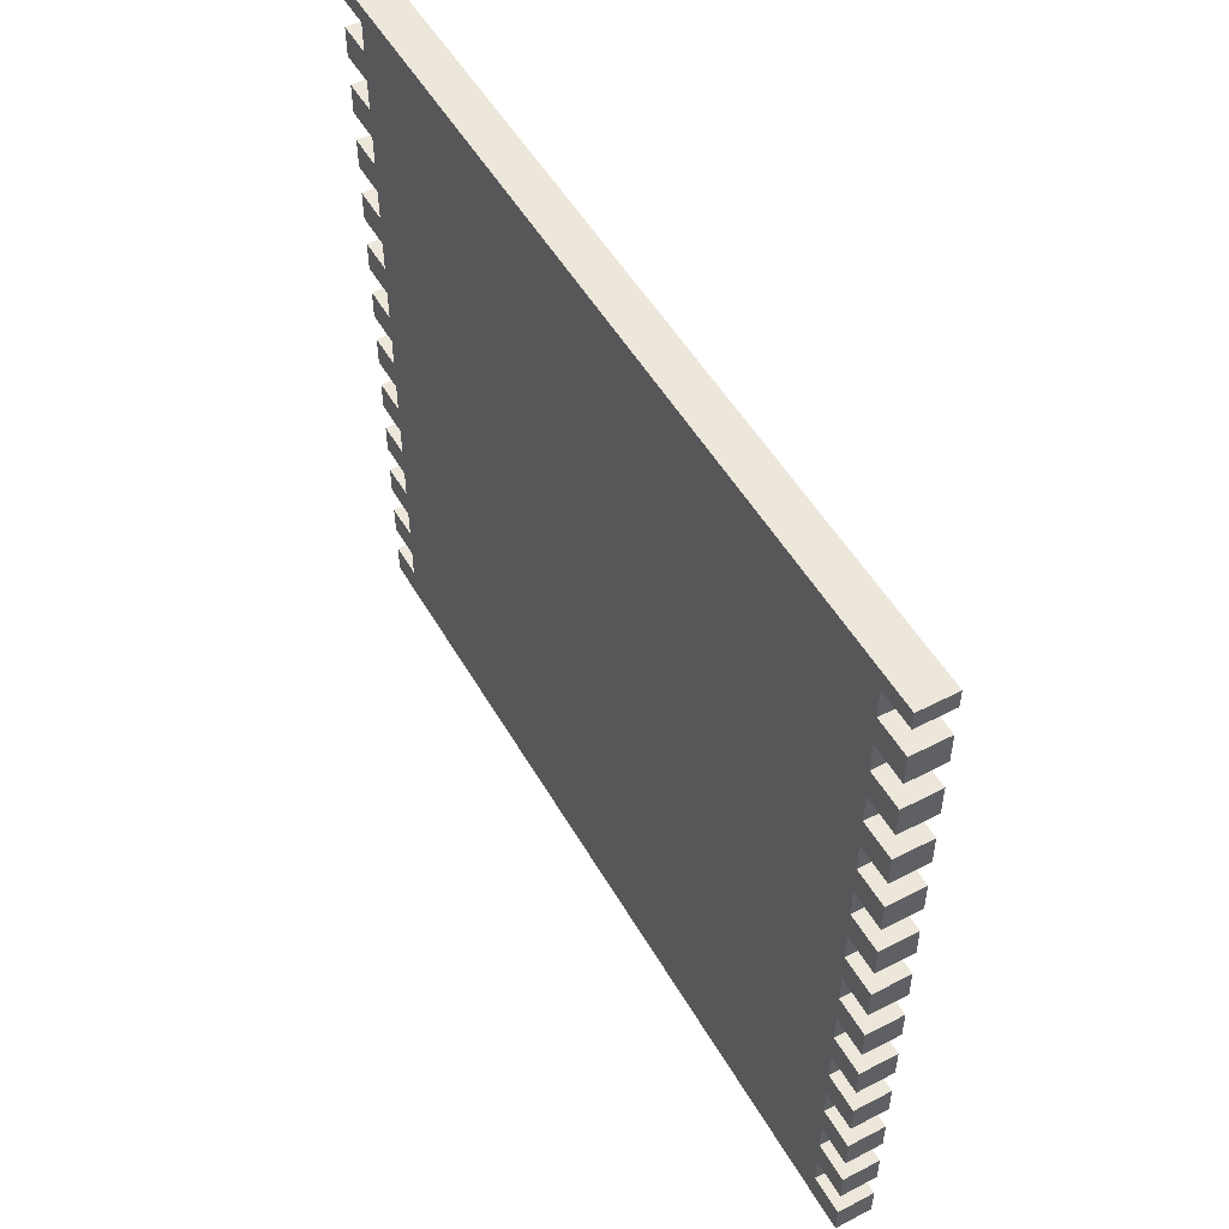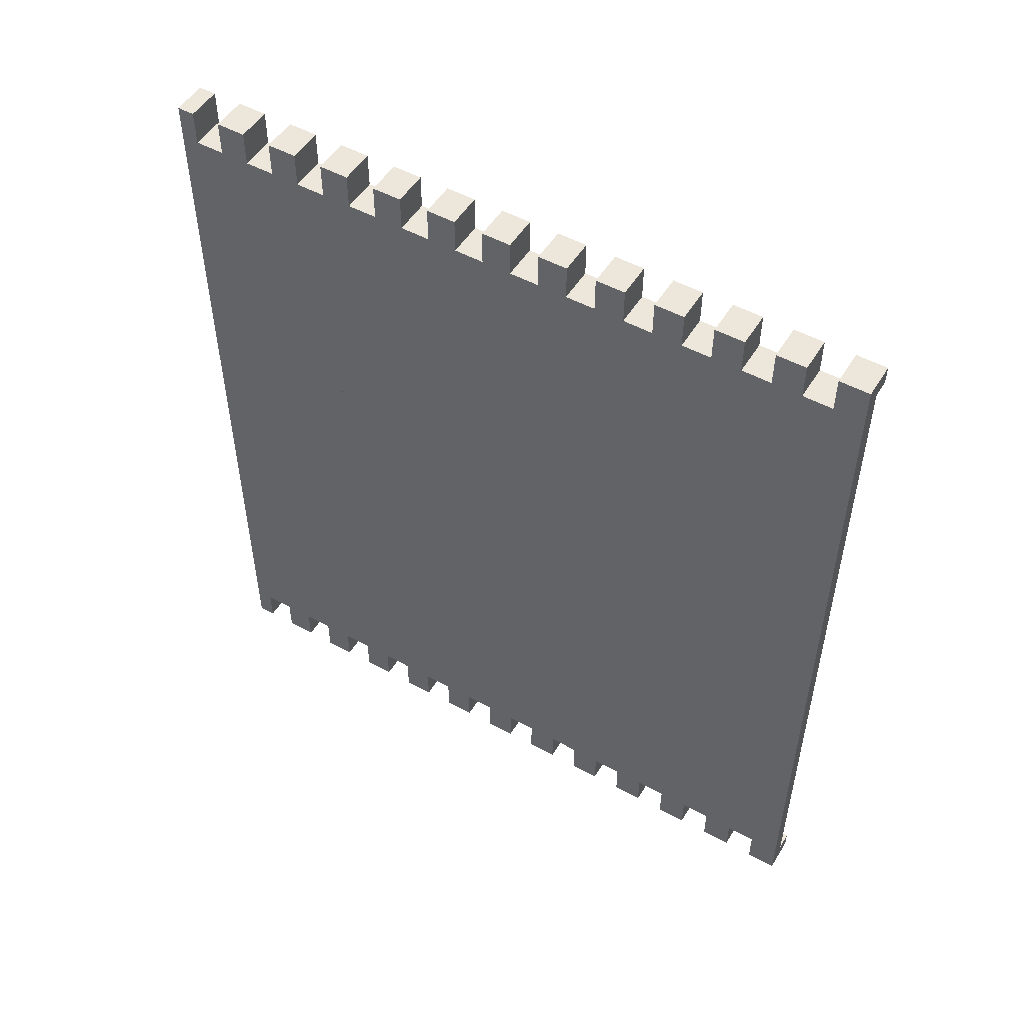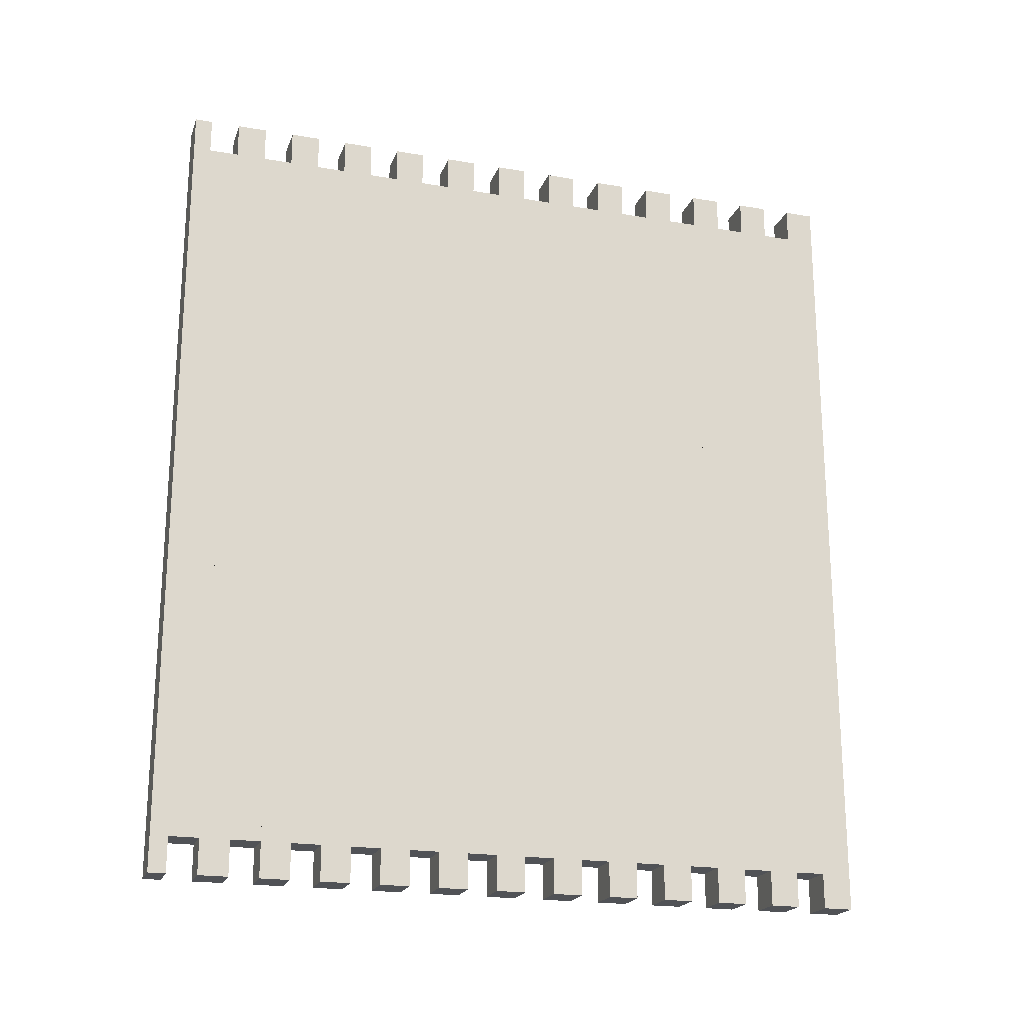
<metadata>
{"format":"obj","ext":"obj","renderer":"f3d","projection":"perspective","resolution":1024,"background":"white","views":[{"elev":51.7,"azim":-29.3,"up":"+Y"},{"elev":51.1,"azim":-59.2,"up":"+Z"},{"elev":-20.6,"azim":-107.1,"up":"+Z"}]}
</metadata>
<code>
o Carcase__Sides1/Carcase__Sides/mesh11/mesh11-geometry#mesh11-geometry
v -0.6906 0.326 -0.3487
v -0.7214 0.326 0.3579
v -0.6906 0.326 0.3579
v -0.7214 0.326 -0.3487
v -0.6906 0.311 0.3579
v -0.7214 0.311 -0.3487
v -0.7214 0.311 0.3579
v -0.6906 0.311 0.3272
v -0.6906 0.311 -0.3487
v -0.7214 0.311 -0.318
v -0.7214 0.311 0.3272
v -0.6906 0.311 -0.318
v -0.6906 0.2854 0.3272
v -0.7214 0.2854 -0.318
v -0.6906 0.2854 -0.318
v -0.7214 0.2854 0.3272
v -0.6906 0.2854 0.3579
v -0.7214 0.2854 0.3579
v -0.7214 0.2854 -0.3487
v -0.6906 0.2854 -0.3487
v -0.6906 0.2598 0.3579
v -0.7214 0.2598 -0.3487
v -0.6906 0.2598 0.3272
v -0.7214 0.2598 0.3579
v -0.7214 0.2598 -0.318
v -0.6906 0.2598 -0.3487
v -0.6906 0.2598 -0.318
v -0.7214 0.2598 0.3272
v -0.6906 0.2342 0.3272
v -0.7214 0.2342 -0.318
v -0.6906 0.2342 -0.318
v -0.7214 0.2342 0.3272
v -0.6906 0.2342 0.3579
v -0.7214 0.2342 0.3579
v -0.7214 0.2342 -0.3487
v -0.6906 0.2342 -0.3487
v -0.6906 0.2086 0.3579
v -0.7214 0.2086 -0.3487
v -0.6906 0.2086 0.3272
v -0.7214 0.2086 0.3579
v -0.7214 0.2086 -0.318
v -0.6906 0.2086 -0.3487
v -0.6906 0.2086 -0.318
v -0.7214 0.2086 0.3272
v -0.6906 0.183 0.3272
v -0.7214 0.183 -0.318
v -0.6906 0.183 -0.318
v -0.7214 0.183 0.3272
v -0.6906 0.183 0.3579
v -0.7214 0.183 0.3579
v -0.7214 0.183 -0.3487
v -0.6906 0.183 -0.3487
v -0.6906 0.1573 0.3579
v -0.7214 0.1573 -0.3487
v -0.6906 0.1573 0.3272
v -0.7214 0.1573 0.3579
v -0.7214 0.1573 -0.318
v -0.6906 0.1573 -0.3487
v -0.6906 0.1573 -0.318
v -0.7214 0.1573 0.3272
v -0.6906 0.1317 0.3272
v -0.7214 0.1317 -0.318
v -0.6906 0.1317 -0.318
v -0.7214 0.1317 0.3272
v -0.6906 0.1317 0.3579
v -0.7214 0.1317 0.3579
v -0.7214 0.1317 -0.3487
v -0.6906 0.1317 -0.3487
v -0.6906 0.1061 0.3579
v -0.7214 0.1061 -0.3487
v -0.6906 0.1061 0.3272
v -0.7214 0.1061 0.3579
v -0.7214 0.1061 -0.318
v -0.6906 0.1061 -0.3487
v -0.6906 0.1061 -0.318
v -0.7214 0.1061 0.3272
v -0.6906 0.08053 0.3272
v -0.7214 0.08053 -0.318
v -0.6906 0.08053 -0.318
v -0.7214 0.08053 0.3272
v -0.6906 0.08053 0.3579
v -0.7214 0.08053 0.3579
v -0.7214 0.08053 -0.3487
v -0.6906 0.08053 -0.3487
v -0.6906 0.05492 0.3579
v -0.7214 0.05492 -0.3487
v -0.6906 0.05492 0.3272
v -0.7214 0.05492 0.3579
v -0.7214 0.05492 -0.318
v -0.6906 0.05492 -0.3487
v -0.6906 0.05492 -0.318
v -0.7214 0.05492 0.3272
v -0.6906 0.02931 0.3272
v -0.7214 0.02931 -0.318
v -0.6906 0.02931 -0.318
v -0.7214 0.02931 0.3272
v -0.6906 0.02931 0.3579
v -0.7214 0.02931 0.3579
v -0.7214 0.02931 -0.3487
v -0.6906 0.02931 -0.3487
v -0.6906 0.003701 0.3579
v -0.7214 0.003701 -0.3487
v -0.6906 0.003701 0.3272
v -0.7214 0.003701 0.3579
v -0.7214 0.003701 -0.318
v -0.6906 0.003701 -0.3487
v -0.6906 0.003701 -0.318
v -0.7214 0.003701 0.3272
v -0.6906 -0.02191 0.3272
v -0.7214 -0.02191 -0.318
v -0.6906 -0.02191 -0.318
v -0.7214 -0.02191 0.3272
v -0.6906 -0.02191 0.3579
v -0.7214 -0.02191 0.3579
v -0.7214 -0.02191 -0.3487
v -0.6906 -0.02191 -0.3487
v -0.6906 -0.04752 0.3579
v -0.7214 -0.04752 -0.3487
v -0.6906 -0.04752 0.3272
v -0.7214 -0.04752 0.3579
v -0.7214 -0.04752 -0.318
v -0.6906 -0.04752 -0.3487
v -0.6906 -0.04752 -0.318
v -0.7214 -0.04752 0.3272
v -0.6906 -0.07312 0.3272
v -0.7214 -0.07312 -0.318
v -0.6906 -0.07312 -0.318
v -0.7214 -0.07312 0.3272
v -0.6906 -0.07312 0.3579
v -0.7214 -0.07312 0.3579
v -0.7214 -0.07312 -0.3487
v -0.6906 -0.07312 -0.3487
v -0.6906 -0.09873 0.3579
v -0.7214 -0.09873 -0.3487
v -0.6906 -0.09873 0.3272
v -0.7214 -0.09873 0.3579
v -0.7214 -0.09873 -0.318
v -0.6906 -0.09873 -0.3487
v -0.6906 -0.09873 -0.318
v -0.7214 -0.09873 0.3272
v -0.6906 -0.1243 0.3272
v -0.7214 -0.1243 -0.318
v -0.6906 -0.1243 -0.318
v -0.7214 -0.1243 0.3272
v -0.6906 -0.1243 0.3579
v -0.7214 -0.1243 0.3579
v -0.7214 -0.1243 -0.3487
v -0.6906 -0.1243 -0.3487
v -0.6906 -0.1499 0.3579
v -0.7214 -0.1499 -0.3487
v -0.6906 -0.1499 0.3272
v -0.7214 -0.1499 0.3579
v -0.7214 -0.1499 -0.318
v -0.6906 -0.1499 -0.3487
v -0.6906 -0.1499 -0.318
v -0.7214 -0.1499 0.3272
v -0.6906 -0.1756 0.3272
v -0.7214 -0.1756 -0.318
v -0.6906 -0.1756 -0.318
v -0.7214 -0.1756 0.3272
v -0.6906 -0.1756 0.3579
v -0.7214 -0.1756 0.3579
v -0.7214 -0.1756 -0.3487
v -0.6906 -0.1756 -0.3487
v -0.6906 -0.2012 -0.318
v -0.6906 -0.2012 0.3579
v -0.7214 -0.2012 -0.3487
v -0.6906 -0.2012 -0.3487
v -0.7214 -0.2012 0.3579
v -0.7214 -0.2012 -0.318
v -0.6906 -0.2012 0.3272
v -0.7214 -0.2012 0.3272
v -0.6906 -0.2268 -0.318
v -0.7214 -0.2268 -0.318
v -0.6906 -0.2268 0.3272
v -0.7214 -0.2268 0.3272
v -0.6906 -0.2268 -0.3487
v -0.7214 -0.2268 -0.3487
v -0.6906 -0.2524 -0.318
v -0.7214 -0.2268 0.3579
v -0.7214 -0.2524 -0.3487
v -0.6906 -0.2524 -0.3487
v -0.6906 -0.2268 0.3579
v -0.6906 -0.2524 0.3579
v -0.7214 -0.2524 -0.318
v -0.6906 -0.2524 0.3272
v -0.7214 -0.2524 0.3579
v -0.7214 -0.2524 0.3272
v -0.7214 -0.278 -0.318
v -0.6906 -0.278 -0.318
v -0.6906 -0.278 0.3272
v -0.7214 -0.278 0.3272
v -0.6906 -0.278 -0.3487
v -0.7214 -0.278 -0.3487
v -0.6906 -0.2834 0.3425
v -0.7214 -0.278 0.3579
v -0.7214 -0.3039 -0.3487
v -0.6906 -0.2834 -0.3334
v -0.6906 -0.278 0.3579
v -0.6906 -0.3039 -0.3487
v -0.6906 -0.3039 -0.3334
v -0.706 -0.2834 -0.3334
v -0.6906 -0.3039 0.3579
v -0.7214 -0.3039 0.3579
v -0.706 -0.2834 0.3425
v -0.6906 -0.3039 0.3425
v -0.706 -0.3039 0.3425
v -0.706 -0.3039 -0.3334
f 1 2 3
f 2 1 4
f 3 2 1
f 4 1 2
f 2 5 3
f 3 5 2
f 5 1 3
f 3 1 5
f 1 6 4
f 4 6 1
f 6 2 4
f 4 2 6
f 5 2 7
f 7 2 5
f 8 1 5
f 5 1 8
f 6 1 9
f 9 1 6
f 10 2 6
f 6 2 10
f 2 11 7
f 7 11 2
f 11 5 7
f 7 5 11
f 12 1 8
f 8 1 12
f 5 11 8
f 8 11 5
f 1 12 9
f 9 12 1
f 12 6 9
f 9 6 12
f 11 2 10
f 10 2 11
f 6 12 10
f 10 12 6
f 13 12 8
f 8 12 13
f 11 13 8
f 8 13 11
f 14 11 10
f 10 11 14
f 12 14 10
f 10 14 12
f 12 13 15
f 15 13 12
f 13 11 16
f 16 11 13
f 11 14 16
f 16 14 11
f 14 12 15
f 15 12 14
f 17 15 13
f 13 15 17
f 18 13 16
f 16 13 18
f 19 16 14
f 14 16 19
f 20 14 15
f 15 14 20
f 17 20 15
f 15 20 17
f 13 18 17
f 17 18 13
f 19 18 16
f 16 18 19
f 14 20 19
f 19 20 14
f 21 20 17
f 17 20 21
f 18 21 17
f 17 21 18
f 22 18 19
f 19 18 22
f 20 22 19
f 19 22 20
f 23 20 21
f 21 20 23
f 21 18 24
f 24 18 21
f 25 18 22
f 22 18 25
f 22 20 26
f 26 20 22
f 27 20 23
f 23 20 27
f 21 28 23
f 23 28 21
f 18 28 24
f 24 28 18
f 28 21 24
f 24 21 28
f 28 18 25
f 25 18 28
f 22 27 25
f 25 27 22
f 20 27 26
f 26 27 20
f 27 22 26
f 26 22 27
f 29 27 23
f 23 27 29
f 28 29 23
f 23 29 28
f 30 28 25
f 25 28 30
f 27 30 25
f 25 30 27
f 27 29 31
f 31 29 27
f 29 28 32
f 32 28 29
f 28 30 32
f 32 30 28
f 30 27 31
f 31 27 30
f 33 31 29
f 29 31 33
f 34 29 32
f 32 29 34
f 35 32 30
f 30 32 35
f 36 30 31
f 31 30 36
f 33 36 31
f 31 36 33
f 29 34 33
f 33 34 29
f 35 34 32
f 32 34 35
f 30 36 35
f 35 36 30
f 37 36 33
f 33 36 37
f 34 37 33
f 33 37 34
f 38 34 35
f 35 34 38
f 36 38 35
f 35 38 36
f 39 36 37
f 37 36 39
f 37 34 40
f 40 34 37
f 41 34 38
f 38 34 41
f 38 36 42
f 42 36 38
f 43 36 39
f 39 36 43
f 37 44 39
f 39 44 37
f 34 44 40
f 40 44 34
f 44 37 40
f 40 37 44
f 44 34 41
f 41 34 44
f 38 43 41
f 41 43 38
f 36 43 42
f 42 43 36
f 43 38 42
f 42 38 43
f 45 43 39
f 39 43 45
f 44 45 39
f 39 45 44
f 46 44 41
f 41 44 46
f 43 46 41
f 41 46 43
f 43 45 47
f 47 45 43
f 45 44 48
f 48 44 45
f 44 46 48
f 48 46 44
f 46 43 47
f 47 43 46
f 49 47 45
f 45 47 49
f 50 45 48
f 48 45 50
f 51 48 46
f 46 48 51
f 52 46 47
f 47 46 52
f 49 52 47
f 47 52 49
f 45 50 49
f 49 50 45
f 51 50 48
f 48 50 51
f 46 52 51
f 51 52 46
f 53 52 49
f 49 52 53
f 50 53 49
f 49 53 50
f 54 50 51
f 51 50 54
f 52 54 51
f 51 54 52
f 55 52 53
f 53 52 55
f 53 50 56
f 56 50 53
f 57 50 54
f 54 50 57
f 54 52 58
f 58 52 54
f 59 52 55
f 55 52 59
f 53 60 55
f 55 60 53
f 50 60 56
f 56 60 50
f 60 53 56
f 56 53 60
f 60 50 57
f 57 50 60
f 54 59 57
f 57 59 54
f 52 59 58
f 58 59 52
f 59 54 58
f 58 54 59
f 61 59 55
f 55 59 61
f 60 61 55
f 55 61 60
f 62 60 57
f 57 60 62
f 59 62 57
f 57 62 59
f 59 61 63
f 63 61 59
f 61 60 64
f 64 60 61
f 60 62 64
f 64 62 60
f 62 59 63
f 63 59 62
f 65 63 61
f 61 63 65
f 66 61 64
f 64 61 66
f 67 64 62
f 62 64 67
f 68 62 63
f 63 62 68
f 65 68 63
f 63 68 65
f 61 66 65
f 65 66 61
f 67 66 64
f 64 66 67
f 62 68 67
f 67 68 62
f 69 68 65
f 65 68 69
f 66 69 65
f 65 69 66
f 70 66 67
f 67 66 70
f 68 70 67
f 67 70 68
f 71 68 69
f 69 68 71
f 69 66 72
f 72 66 69
f 73 66 70
f 70 66 73
f 70 68 74
f 74 68 70
f 75 68 71
f 71 68 75
f 69 76 71
f 71 76 69
f 66 76 72
f 72 76 66
f 76 69 72
f 72 69 76
f 76 66 73
f 73 66 76
f 70 75 73
f 73 75 70
f 68 75 74
f 74 75 68
f 75 70 74
f 74 70 75
f 77 75 71
f 71 75 77
f 76 77 71
f 71 77 76
f 78 76 73
f 73 76 78
f 75 78 73
f 73 78 75
f 75 77 79
f 79 77 75
f 77 76 80
f 80 76 77
f 76 78 80
f 80 78 76
f 78 75 79
f 79 75 78
f 81 79 77
f 77 79 81
f 82 77 80
f 80 77 82
f 83 80 78
f 78 80 83
f 84 78 79
f 79 78 84
f 81 84 79
f 79 84 81
f 77 82 81
f 81 82 77
f 83 82 80
f 80 82 83
f 78 84 83
f 83 84 78
f 85 84 81
f 81 84 85
f 82 85 81
f 81 85 82
f 86 82 83
f 83 82 86
f 84 86 83
f 83 86 84
f 87 84 85
f 85 84 87
f 85 82 88
f 88 82 85
f 89 82 86
f 86 82 89
f 86 84 90
f 90 84 86
f 91 84 87
f 87 84 91
f 85 92 87
f 87 92 85
f 82 92 88
f 88 92 82
f 92 85 88
f 88 85 92
f 92 82 89
f 89 82 92
f 86 91 89
f 89 91 86
f 84 91 90
f 90 91 84
f 91 86 90
f 90 86 91
f 93 91 87
f 87 91 93
f 92 93 87
f 87 93 92
f 94 92 89
f 89 92 94
f 91 94 89
f 89 94 91
f 91 93 95
f 95 93 91
f 93 92 96
f 96 92 93
f 92 94 96
f 96 94 92
f 94 91 95
f 95 91 94
f 97 95 93
f 93 95 97
f 98 93 96
f 96 93 98
f 99 96 94
f 94 96 99
f 100 94 95
f 95 94 100
f 97 100 95
f 95 100 97
f 93 98 97
f 97 98 93
f 99 98 96
f 96 98 99
f 94 100 99
f 99 100 94
f 101 100 97
f 97 100 101
f 98 101 97
f 97 101 98
f 102 98 99
f 99 98 102
f 100 102 99
f 99 102 100
f 103 100 101
f 101 100 103
f 101 98 104
f 104 98 101
f 105 98 102
f 102 98 105
f 102 100 106
f 106 100 102
f 107 100 103
f 103 100 107
f 101 108 103
f 103 108 101
f 98 108 104
f 104 108 98
f 108 101 104
f 104 101 108
f 108 98 105
f 105 98 108
f 102 107 105
f 105 107 102
f 100 107 106
f 106 107 100
f 107 102 106
f 106 102 107
f 109 107 103
f 103 107 109
f 108 109 103
f 103 109 108
f 110 108 105
f 105 108 110
f 107 110 105
f 105 110 107
f 107 109 111
f 111 109 107
f 109 108 112
f 112 108 109
f 108 110 112
f 112 110 108
f 110 107 111
f 111 107 110
f 113 111 109
f 109 111 113
f 114 109 112
f 112 109 114
f 115 112 110
f 110 112 115
f 116 110 111
f 111 110 116
f 113 116 111
f 111 116 113
f 109 114 113
f 113 114 109
f 115 114 112
f 112 114 115
f 110 116 115
f 115 116 110
f 117 116 113
f 113 116 117
f 114 117 113
f 113 117 114
f 118 114 115
f 115 114 118
f 116 118 115
f 115 118 116
f 119 116 117
f 117 116 119
f 117 114 120
f 120 114 117
f 121 114 118
f 118 114 121
f 118 116 122
f 122 116 118
f 123 116 119
f 119 116 123
f 117 124 119
f 119 124 117
f 114 124 120
f 120 124 114
f 124 117 120
f 120 117 124
f 124 114 121
f 121 114 124
f 118 123 121
f 121 123 118
f 116 123 122
f 122 123 116
f 123 118 122
f 122 118 123
f 125 123 119
f 119 123 125
f 124 125 119
f 119 125 124
f 126 124 121
f 121 124 126
f 123 126 121
f 121 126 123
f 123 125 127
f 127 125 123
f 125 124 128
f 128 124 125
f 124 126 128
f 128 126 124
f 126 123 127
f 127 123 126
f 129 127 125
f 125 127 129
f 130 125 128
f 128 125 130
f 131 128 126
f 126 128 131
f 132 126 127
f 127 126 132
f 129 132 127
f 127 132 129
f 125 130 129
f 129 130 125
f 131 130 128
f 128 130 131
f 126 132 131
f 131 132 126
f 133 132 129
f 129 132 133
f 130 133 129
f 129 133 130
f 134 130 131
f 131 130 134
f 132 134 131
f 131 134 132
f 135 132 133
f 133 132 135
f 133 130 136
f 136 130 133
f 137 130 134
f 134 130 137
f 134 132 138
f 138 132 134
f 139 132 135
f 135 132 139
f 133 140 135
f 135 140 133
f 130 140 136
f 136 140 130
f 140 133 136
f 136 133 140
f 140 130 137
f 137 130 140
f 134 139 137
f 137 139 134
f 132 139 138
f 138 139 132
f 139 134 138
f 138 134 139
f 141 139 135
f 135 139 141
f 140 141 135
f 135 141 140
f 142 140 137
f 137 140 142
f 139 142 137
f 137 142 139
f 139 141 143
f 143 141 139
f 141 140 144
f 144 140 141
f 140 142 144
f 144 142 140
f 142 139 143
f 143 139 142
f 145 143 141
f 141 143 145
f 146 141 144
f 144 141 146
f 147 144 142
f 142 144 147
f 148 142 143
f 143 142 148
f 145 148 143
f 143 148 145
f 141 146 145
f 145 146 141
f 147 146 144
f 144 146 147
f 142 148 147
f 147 148 142
f 149 148 145
f 145 148 149
f 146 149 145
f 145 149 146
f 150 146 147
f 147 146 150
f 148 150 147
f 147 150 148
f 151 148 149
f 149 148 151
f 149 146 152
f 152 146 149
f 153 146 150
f 150 146 153
f 150 148 154
f 154 148 150
f 155 148 151
f 151 148 155
f 149 156 151
f 151 156 149
f 146 156 152
f 152 156 146
f 156 149 152
f 152 149 156
f 156 146 153
f 153 146 156
f 150 155 153
f 153 155 150
f 148 155 154
f 154 155 148
f 155 150 154
f 154 150 155
f 157 155 151
f 151 155 157
f 156 157 151
f 151 157 156
f 158 156 153
f 153 156 158
f 155 158 153
f 153 158 155
f 155 157 159
f 159 157 155
f 157 156 160
f 160 156 157
f 156 158 160
f 160 158 156
f 158 155 159
f 159 155 158
f 161 159 157
f 157 159 161
f 162 157 160
f 160 157 162
f 163 160 158
f 158 160 163
f 164 158 159
f 159 158 164
f 161 164 159
f 159 164 161
f 157 162 161
f 161 162 157
f 163 162 160
f 160 162 163
f 158 164 163
f 163 164 158
f 161 165 164
f 164 165 161
f 162 166 161
f 161 166 162
f 167 162 163
f 163 162 167
f 164 167 163
f 163 167 164
f 166 165 161
f 161 165 166
f 164 165 168
f 168 165 164
f 166 162 169
f 169 162 166
f 170 162 167
f 167 162 170
f 167 164 168
f 168 164 167
f 171 165 166
f 166 165 171
f 165 167 168
f 168 167 165
f 162 172 169
f 169 172 162
f 172 166 169
f 169 166 172
f 172 162 170
f 170 162 172
f 167 165 170
f 170 165 167
f 171 173 165
f 165 173 171
f 166 172 171
f 171 172 166
f 174 172 170
f 170 172 174
f 165 174 170
f 170 174 165
f 175 173 171
f 171 173 175
f 174 165 173
f 173 165 174
f 172 175 171
f 171 175 172
f 172 174 176
f 176 174 172
f 175 177 173
f 173 177 175
f 177 174 173
f 173 174 177
f 175 172 176
f 176 172 175
f 178 176 174
f 174 176 178
f 179 177 175
f 175 177 179
f 174 177 178
f 178 177 174
f 180 175 176
f 176 175 180
f 181 176 178
f 178 176 181
f 177 179 182
f 182 179 177
f 183 179 175
f 175 179 183
f 177 181 178
f 178 181 177
f 175 180 183
f 183 180 175
f 181 180 176
f 176 180 181
f 179 181 182
f 182 181 179
f 181 177 182
f 182 177 181
f 184 179 183
f 183 179 184
f 180 184 183
f 183 184 180
f 185 180 181
f 181 180 185
f 181 179 185
f 185 179 181
f 186 179 184
f 184 179 186
f 184 180 187
f 187 180 184
f 188 180 185
f 185 180 188
f 179 189 185
f 185 189 179
f 186 190 179
f 179 190 186
f 184 188 186
f 186 188 184
f 180 188 187
f 187 188 180
f 188 184 187
f 187 184 188
f 189 188 185
f 185 188 189
f 189 179 190
f 190 179 189
f 191 190 186
f 186 190 191
f 188 191 186
f 186 191 188
f 188 189 192
f 192 189 188
f 193 189 190
f 190 189 193
f 191 193 190
f 190 193 191
f 191 188 192
f 192 188 191
f 194 192 189
f 189 192 194
f 189 193 194
f 194 193 189
f 195 193 191
f 191 193 195
f 196 191 192
f 192 191 196
f 197 192 194
f 194 192 197
f 193 197 194
f 194 197 193
f 198 193 195
f 195 193 198
f 199 195 191
f 191 195 199
f 191 196 199
f 199 196 191
f 197 196 192
f 192 196 197
f 197 193 200
f 200 193 197
f 201 193 198
f 198 193 201
f 195 202 198
f 198 202 195
f 203 195 199
f 199 195 203
f 196 203 199
f 199 203 196
f 196 197 204
f 204 197 196
f 193 201 200
f 200 201 193
f 201 197 200
f 200 197 201
f 202 201 198
f 198 201 202
f 202 195 205
f 205 195 202
f 195 203 206
f 206 203 195
f 203 196 204
f 204 196 203
f 207 204 197
f 197 204 207
f 208 197 201
f 201 197 208
f 201 202 208
f 208 202 201
f 195 207 205
f 205 207 195
f 207 202 205
f 205 202 207
f 206 203 207
f 207 203 206
f 207 195 206
f 206 195 207
f 204 207 203
f 203 207 204
f 207 197 208
f 208 197 207
f 202 207 208
f 208 207 202

</code>
